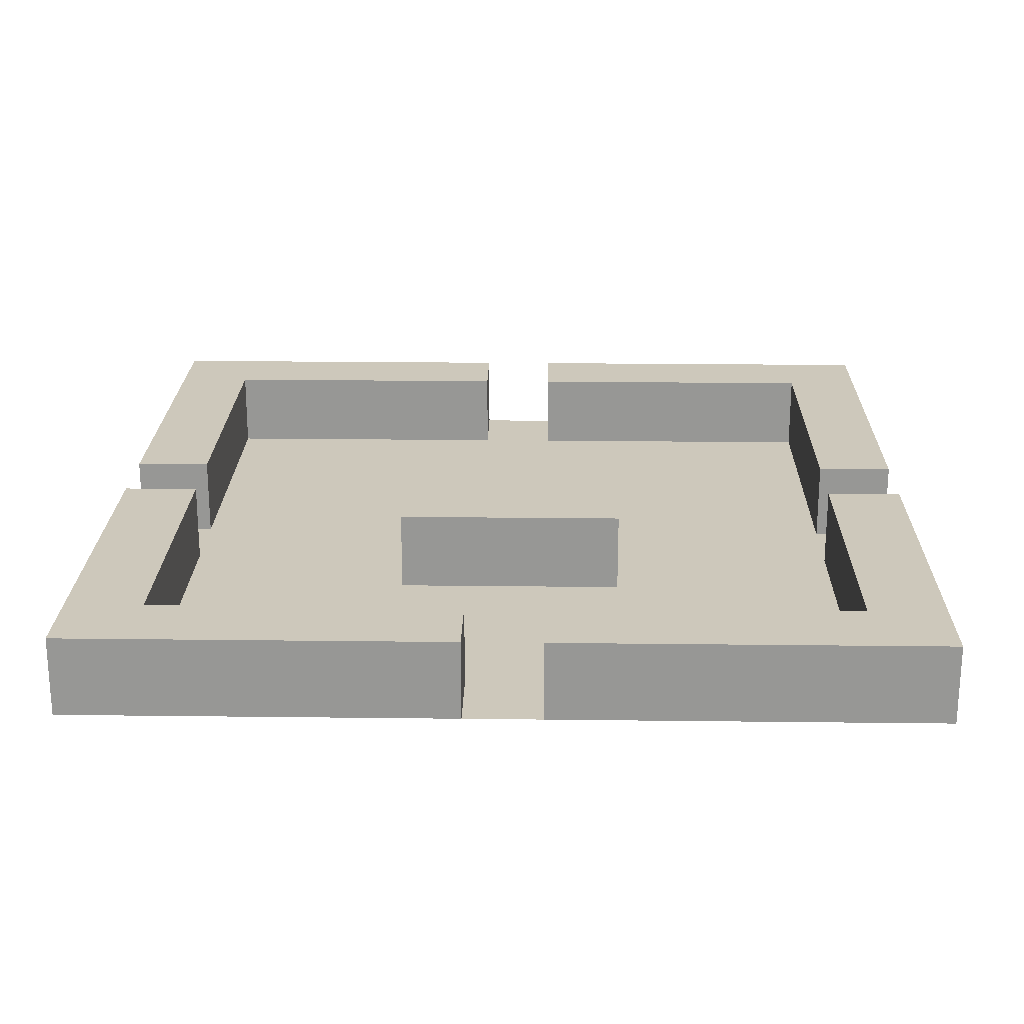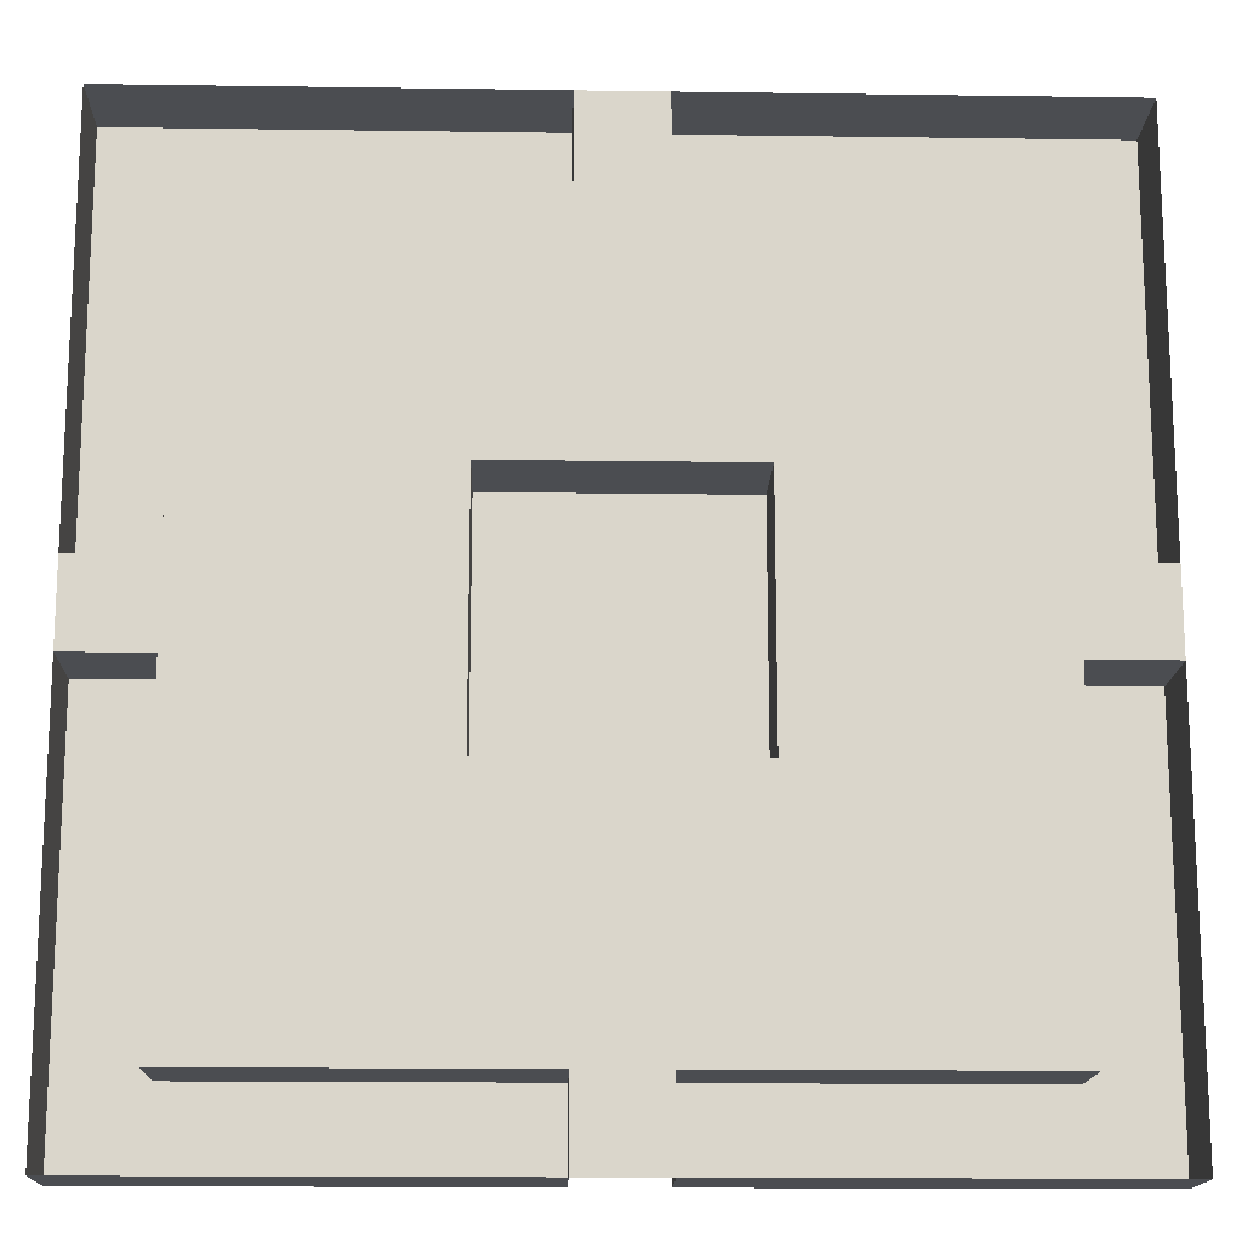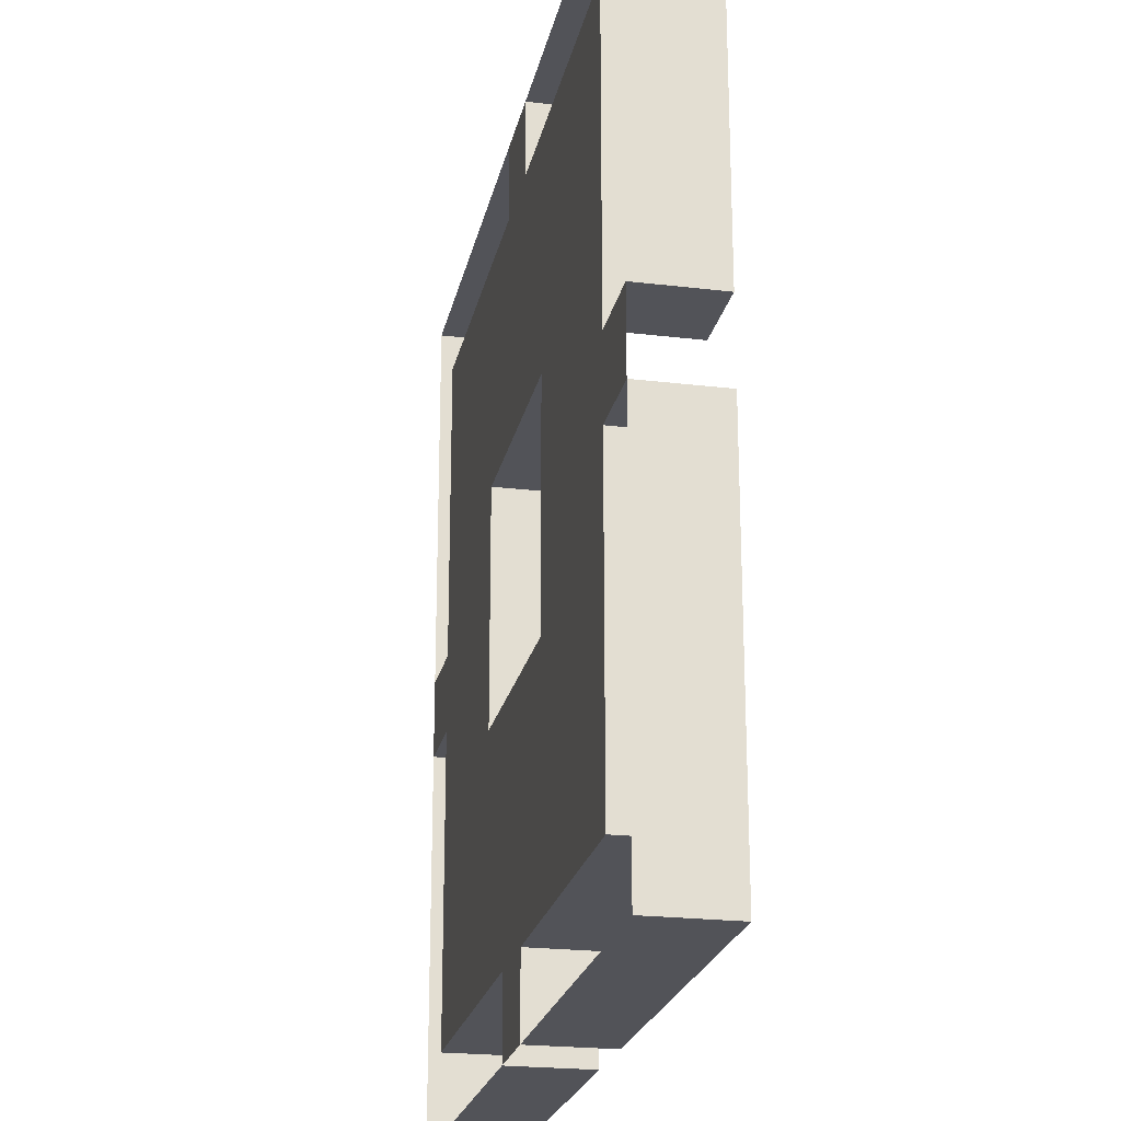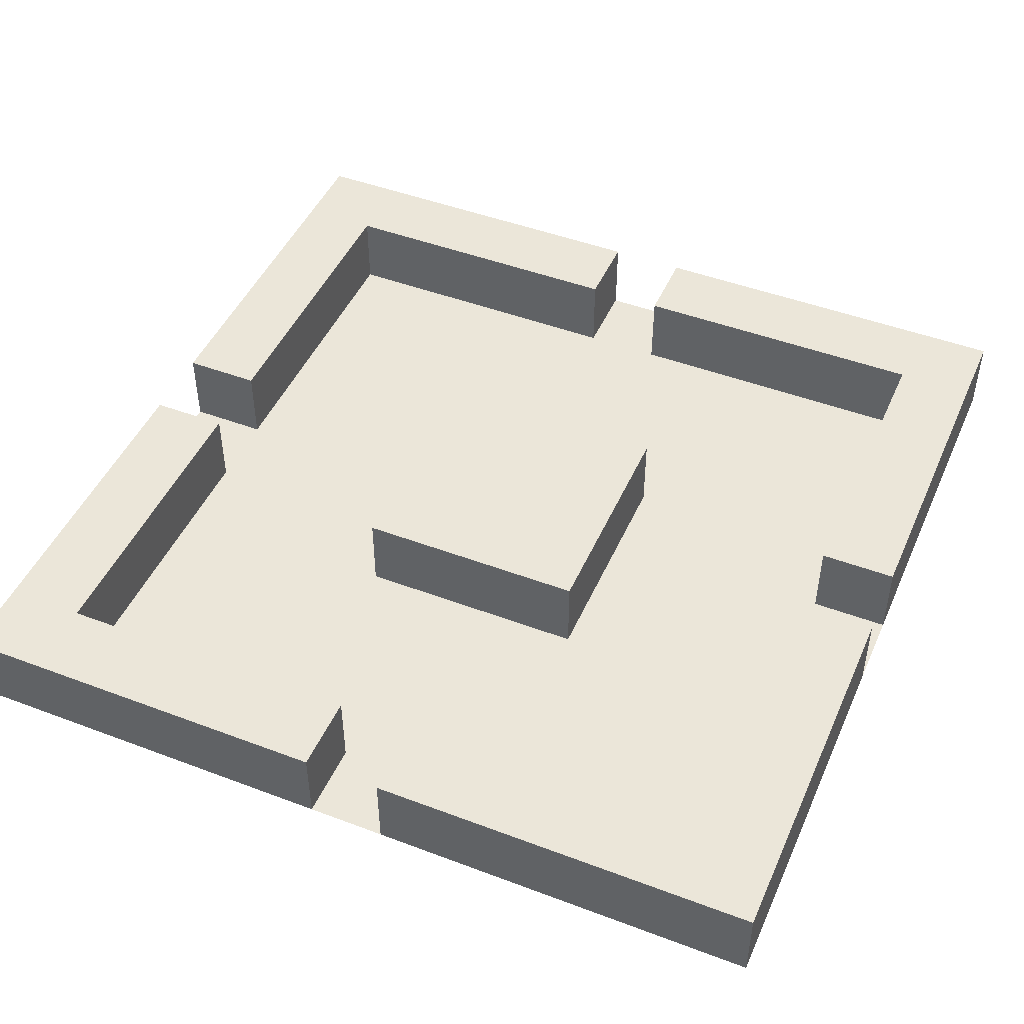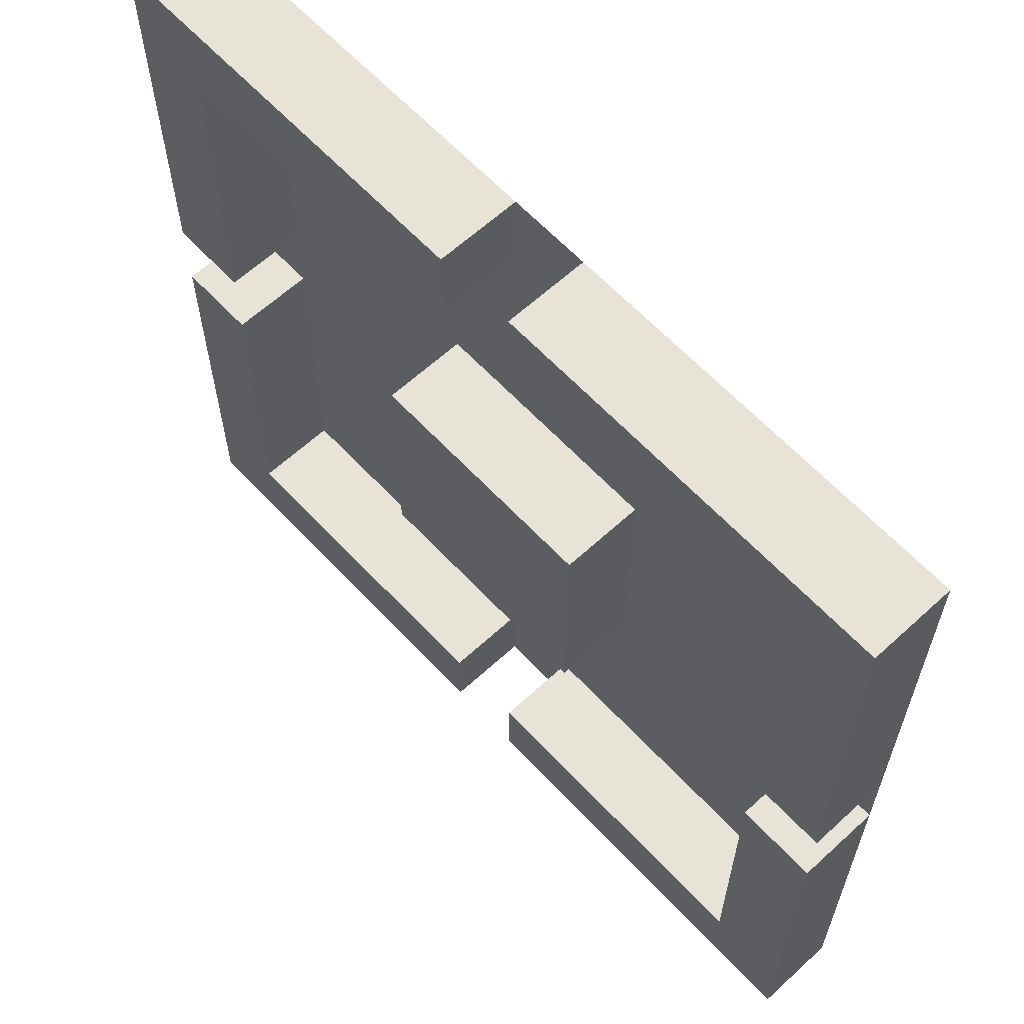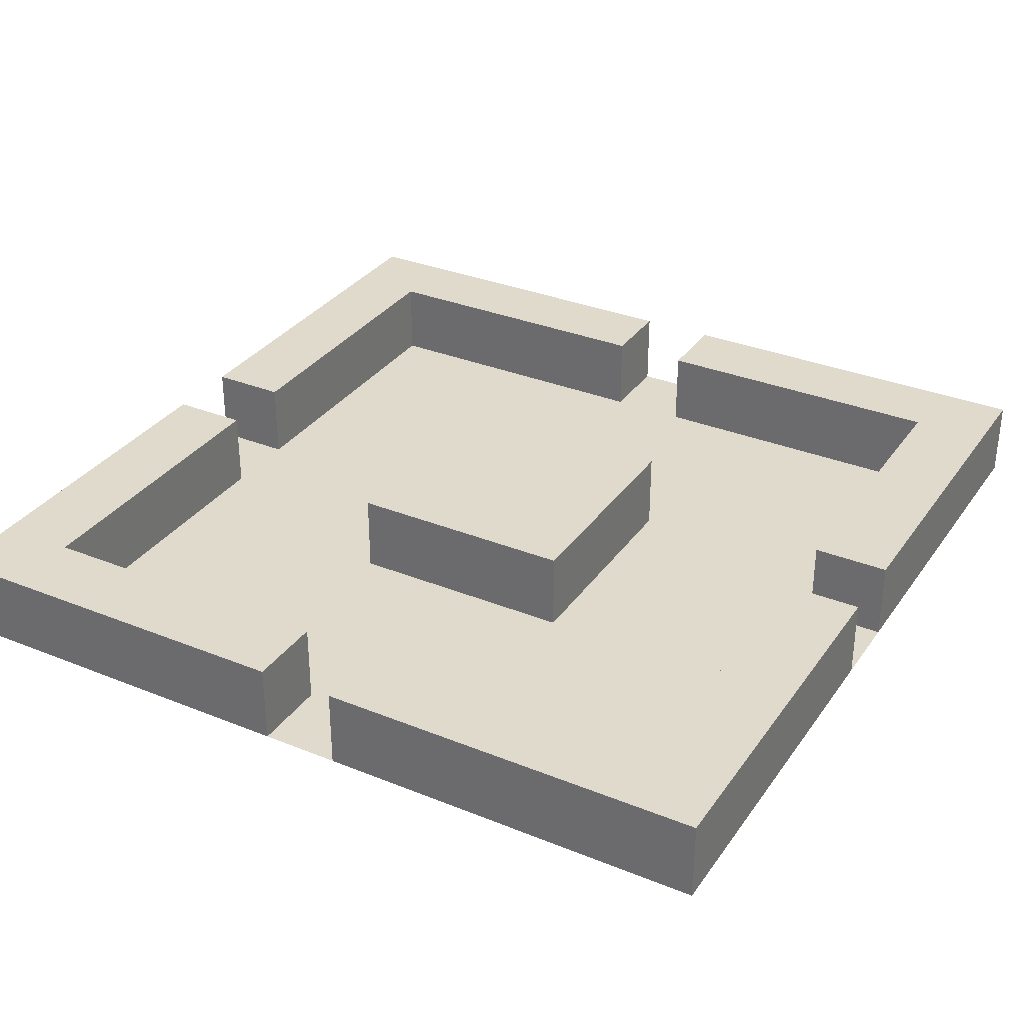
<metadata>
{"format":"obj","ext":"obj","renderer":"f3d","projection":"perspective","resolution":1024,"background":"white","views":[{"elev":21.8,"azim":91.2,"up":"+Y"},{"elev":-15.8,"azim":-1.7,"up":"+Z"},{"elev":-22.6,"azim":78.4,"up":"+Z"},{"elev":46.9,"azim":-156.8,"up":"+Y"},{"elev":62.6,"azim":-132.9,"up":"+Z"},{"elev":32.5,"azim":29.4,"up":"+Y"}]}
</metadata>
<code>
o Plane
v -8 0 8
v 8 0 8
v -8 0 -8
v 8 0 -8
v -8 0 -6.545
v -8 0 -5.091
v -8 0 -3.636
v -8 0 -2.182
v -8 0 -0.7273
v -8 0 0.7273
v -8 0 2.182
v -8 0 3.636
v -8 0 5.091
v -8 0 6.545
v 8 0 6.545
v 8 0 5.091
v 8 0 3.636
v 8 0 2.182
v 8 0 0.7273
v 8 0 -0.7273
v 8 0 -2.182
v 8 0 -3.636
v 8 0 -5.091
v 8 0 -6.545
v -6.545 0 8
v -5.091 0 8
v -3.636 0 8
v -2.182 0 8
v -0.7273 0 8
v 0.7273 0 8
v 2.182 0 8
v 3.636 0 8
v 5.091 0 8
v 6.545 0 8
v 6.545 0 -8
v 5.091 0 -8
v 3.636 0 -8
v 2.182 0 -8
v 0.7273 0 -8
v -0.7273 0 -8
v -2.182 0 -8
v -3.636 0 -8
v -5.091 0 -8
v -6.545 0 -8
v 6.545 0 6.545
v 5.091 0 6.545
v 3.636 0 6.545
v 2.182 0 6.545
v 0.7273 0 6.545
v -0.7273 0 6.545
v -2.182 0 6.545
v -3.636 0 6.545
v -5.091 0 6.545
v -6.545 0 6.545
v 6.545 0 5.091
v 5.091 0 5.091
v 3.636 0 5.091
v 2.182 0 5.091
v 0.7273 0 5.091
v -0.7273 0 5.091
v -2.182 0 5.091
v -3.636 0 5.091
v -5.091 0 5.091
v -6.545 0 5.091
v 6.545 0 3.636
v 5.091 0 3.636
v 3.636 0 3.636
v 2.182 0 3.636
v 0.7273 0 3.636
v -0.7273 0 3.636
v -2.182 0 3.636
v -3.636 0 3.636
v -5.091 0 3.636
v -6.545 0 3.636
v 6.545 0 2.182
v 5.091 0 2.182
v 3.636 0 2.182
v 2.182 0 2.182
v 0.7273 0 2.182
v -0.7273 0 2.182
v -2.182 0 2.182
v -3.636 0 2.182
v -5.091 0 2.182
v -6.545 0 2.182
v 6.545 0 0.7273
v 5.091 0 0.7273
v 3.636 0 0.7273
v 2.182 0 0.7273
v -2.182 0 0.7273
v -3.636 0 0.7273
v -5.091 0 0.7273
v -6.545 0 0.7273
v 6.545 0 -0.7273
v 5.091 0 -0.7273
v 3.636 0 -0.7273
v 2.182 0 -0.7273
v -2.182 0 -0.7273
v -3.636 0 -0.7273
v -5.091 0 -0.7273
v -6.545 0 -0.7273
v 6.545 0 -2.182
v 5.091 0 -2.182
v 3.636 0 -2.182
v 2.182 0 -2.182
v 0.7273 0 -2.182
v -0.7273 0 -2.182
v -2.182 0 -2.182
v -3.636 0 -2.182
v -5.091 0 -2.182
v -6.545 0 -2.182
v 6.545 0 -3.636
v 5.091 0 -3.636
v 3.636 0 -3.636
v 2.182 0 -3.636
v 0.7273 0 -3.636
v -0.7273 0 -3.636
v -2.182 0 -3.636
v -3.636 0 -3.636
v -5.091 0 -3.636
v -6.545 0 -3.636
v 6.545 0 -5.091
v 5.091 0 -5.091
v 3.636 0 -5.091
v 2.182 0 -5.091
v 0.7273 0 -5.091
v -0.7273 0 -5.091
v -2.182 0 -5.091
v -3.636 0 -5.091
v -5.091 0 -5.091
v -6.545 0 -5.091
v 6.545 0 -6.545
v 5.091 0 -6.545
v 3.636 0 -6.545
v 2.182 0 -6.545
v 0.7273 0 -6.545
v -0.7273 0 -6.545
v -2.182 0 -6.545
v -3.636 0 -6.545
v -5.091 0 -6.545
v -6.545 0 -6.545
v -8 1.5 6.545
v -8 1.5 8
v 6.545 1.5 8
v 8 1.5 8
v 8 1.5 -6.545
v 8 1.5 -8
v -6.545 1.5 -8
v -8 1.5 -8
v -8 1.5 -6.545
v -8 1.5 -5.091
v -8 1.5 -3.636
v -8 1.5 -2.182
v -8 1.5 -0.7273
v -8 1.5 0.7273
v -8 1.5 2.182
v -8 1.5 3.636
v -8 1.5 5.091
v 8 1.5 6.545
v 8 1.5 5.091
v 8 1.5 3.636
v 8 1.5 2.182
v 8 1.5 0.7273
v 8 1.5 -0.7273
v 8 1.5 -2.182
v 8 1.5 -3.636
v 8 1.5 -5.091
v -6.545 1.5 6.545
v -6.545 1.5 5.091
v -6.545 1.5 3.636
v -6.545 1.5 2.182
v -6.545 1.5 0.7273
v -6.545 1.5 -0.7273
v -6.545 1.5 -2.182
v -6.545 1.5 -3.636
v -6.545 1.5 -5.091
v -6.545 1.5 -6.545
v -6.545 1.5 8
v -5.091 1.5 8
v -3.636 1.5 8
v -2.182 1.5 8
v -0.7273 1.5 8
v 0.7273 1.5 8
v 2.182 1.5 8
v 3.636 1.5 8
v 5.091 1.5 8
v 6.545 1.5 -8
v 5.091 1.5 -8
v 3.636 1.5 -8
v 2.182 1.5 -8
v 0.7273 1.5 -8
v -0.7273 1.5 -8
v -2.182 1.5 -8
v -3.636 1.5 -8
v -5.091 1.5 -8
v 6.545 1.5 6.545
v 5.091 1.5 6.545
v 3.636 1.5 6.545
v 2.182 1.5 6.545
v 0.7273 1.5 6.545
v -0.7273 1.5 6.545
v -2.182 1.5 6.545
v -3.636 1.5 6.545
v -5.091 1.5 6.545
v 6.545 1.5 5.091
v 6.545 1.5 3.636
v 6.545 1.5 2.182
v 2.182 1.5 2.182
v 0.7273 1.5 2.182
v -0.7273 1.5 2.182
v -2.182 1.5 2.182
v 6.545 1.5 0.7273
v 2.182 1.5 0.7273
v 0.7273 1.5 0.7273
v -0.7273 1.5 0.7273
v -2.182 1.5 0.7273
v 6.545 1.5 -0.7273
v 2.182 1.5 -0.7273
v 0.7273 1.5 -0.7273
v -0.7273 1.5 -0.7273
v -2.182 1.5 -0.7273
v 6.545 1.5 -2.182
v 2.182 1.5 -2.182
v 0.7273 1.5 -2.182
v -0.7273 1.5 -2.182
v -2.182 1.5 -2.182
v 6.545 1.5 -3.636
v 6.545 1.5 -5.091
v 6.545 1.5 -6.545
v 5.091 1.5 -6.545
v 3.636 1.5 -6.545
v 2.182 1.5 -6.545
v 0.7273 1.5 -6.545
v -0.7273 1.5 -6.545
v -2.182 1.5 -6.545
v -3.636 1.5 -6.545
v -5.091 1.5 -6.545
f 85 19 20 93
f 130 129 139 140
f 129 128 138 139
f 128 127 137 138
f 127 126 136 137
f 126 125 135 136
f 125 124 134 135
f 124 123 133 134
f 123 122 132 133
f 122 121 131 132
f 120 119 129 130
f 119 118 128 129
f 118 117 127 128
f 117 116 126 127
f 116 115 125 126
f 115 114 124 125
f 114 113 123 124
f 113 112 122 123
f 112 111 121 122
f 110 109 119 120
f 109 108 118 119
f 108 107 117 118
f 107 106 116 117
f 106 105 115 116
f 105 104 114 115
f 104 103 113 114
f 103 102 112 113
f 102 101 111 112
f 100 99 109 110
f 99 98 108 109
f 98 97 107 108
f 96 95 103 104
f 95 94 102 103
f 94 93 101 102
f 10 92 100 9
f 92 91 99 100
f 91 90 98 99
f 90 89 97 98
f 88 87 95 96
f 87 86 94 95
f 86 85 93 94
f 84 83 91 92
f 83 82 90 91
f 82 81 89 90
f 78 77 87 88
f 77 76 86 87
f 76 75 85 86
f 74 73 83 84
f 73 72 82 83
f 72 71 81 82
f 71 70 80 81
f 70 69 79 80
f 69 68 78 79
f 68 67 77 78
f 67 66 76 77
f 66 65 75 76
f 64 63 73 74
f 63 62 72 73
f 62 61 71 72
f 61 60 70 71
f 60 59 69 70
f 59 58 68 69
f 58 57 67 68
f 57 56 66 67
f 56 55 65 66
f 54 53 63 64
f 53 52 62 63
f 52 51 61 62
f 51 50 60 61
f 50 49 59 60
f 49 48 58 59
f 48 47 57 58
f 47 46 56 57
f 46 45 55 56
f 29 30 49 50
f 136 135 39 40
f 11 12 156 155
f 27 28 180 179
f 53 54 167 203
f 80 79 208 209
f 10 11 155 154
f 26 27 179 178
f 52 53 203 202
f 101 93 216 221
f 79 78 207 208
f 25 26 178 177
f 51 52 202 201
f 8 9 153 152
f 1 25 177 142
f 50 51 201 200
f 55 45 195 204
f 7 8 152 151
f 120 130 175 174
f 96 104 222 217
f 6 7 151 150
f 131 121 227 228
f 48 49 199 198
f 5 6 150 149
f 47 48 198 197
f 74 84 170 169
f 3 5 149 148
f 46 47 197 196
f 107 97 220 225
f 85 75 206 211
f 44 3 148 147
f 9 100 172 153
f 45 46 196 195
f 24 4 146 145
f 92 10 154 171
f 34 2 144 143
f 43 44 147 194
f 100 110 173 172
f 78 88 212 207
f 14 1 142 141
f 42 43 194 193
f 111 101 221 226
f 93 20 163 216
f 41 42 193 192
f 54 64 168 167
f 40 41 192 191
f 89 81 210 215
f 228 145 146 186
f 143 144 158 195
f 195 158 159 204
f 204 159 160 205
f 205 160 161 206
f 206 161 162 211
f 216 163 164 221
f 221 164 165 226
f 226 165 166 227
f 227 166 145 228
f 150 175 176 149
f 151 174 175 150
f 152 173 174 151
f 153 172 173 152
f 220 219 224 225
f 219 218 223 224
f 218 217 222 223
f 215 214 219 220
f 214 213 218 219
f 213 212 217 218
f 155 170 171 154
f 210 209 214 215
f 209 208 213 214
f 208 207 212 213
f 156 169 170 155
f 157 168 169 156
f 141 167 168 157
f 142 177 167 141
f 177 178 203 167
f 178 179 202 203
f 179 180 201 202
f 180 181 200 201
f 182 183 198 199
f 183 184 197 198
f 184 185 196 197
f 185 143 195 196
f 149 176 147 148
f 176 236 194 147
f 236 235 193 194
f 235 234 192 193
f 234 233 191 192
f 232 231 189 190
f 231 230 188 189
f 230 229 187 188
f 229 228 186 187
f 81 80 209 210
f 28 29 181 180
f 12 13 157 156
f 29 50 200 181
f 13 14 141 157
f 49 30 182 199
f 104 105 223 222
f 75 65 205 206
f 97 89 215 220
f 30 31 183 182
f 132 131 228 229
f 2 15 158 144
f 105 106 224 223
f 64 74 169 168
f 31 32 184 183
f 133 132 229 230
f 15 16 159 158
f 106 107 225 224
f 19 85 211 162
f 121 111 226 227
f 32 33 185 184
f 134 133 230 231
f 16 17 160 159
f 88 96 217 212
f 110 120 174 173
f 33 34 143 185
f 135 134 231 232
f 17 18 161 160
f 4 35 186 146
f 18 19 162 161
f 35 36 187 186
f 137 136 233 234
f 36 37 188 187
f 138 137 234 235
f 20 21 164 163
f 84 92 171 170
f 37 38 189 188
f 139 138 235 236
f 21 22 165 164
f 38 39 190 189
f 140 139 236 176
f 22 23 166 165
f 136 40 191 233
f 130 140 176 175
f 23 24 145 166
f 39 135 232 190
f 65 55 204 205

</code>
